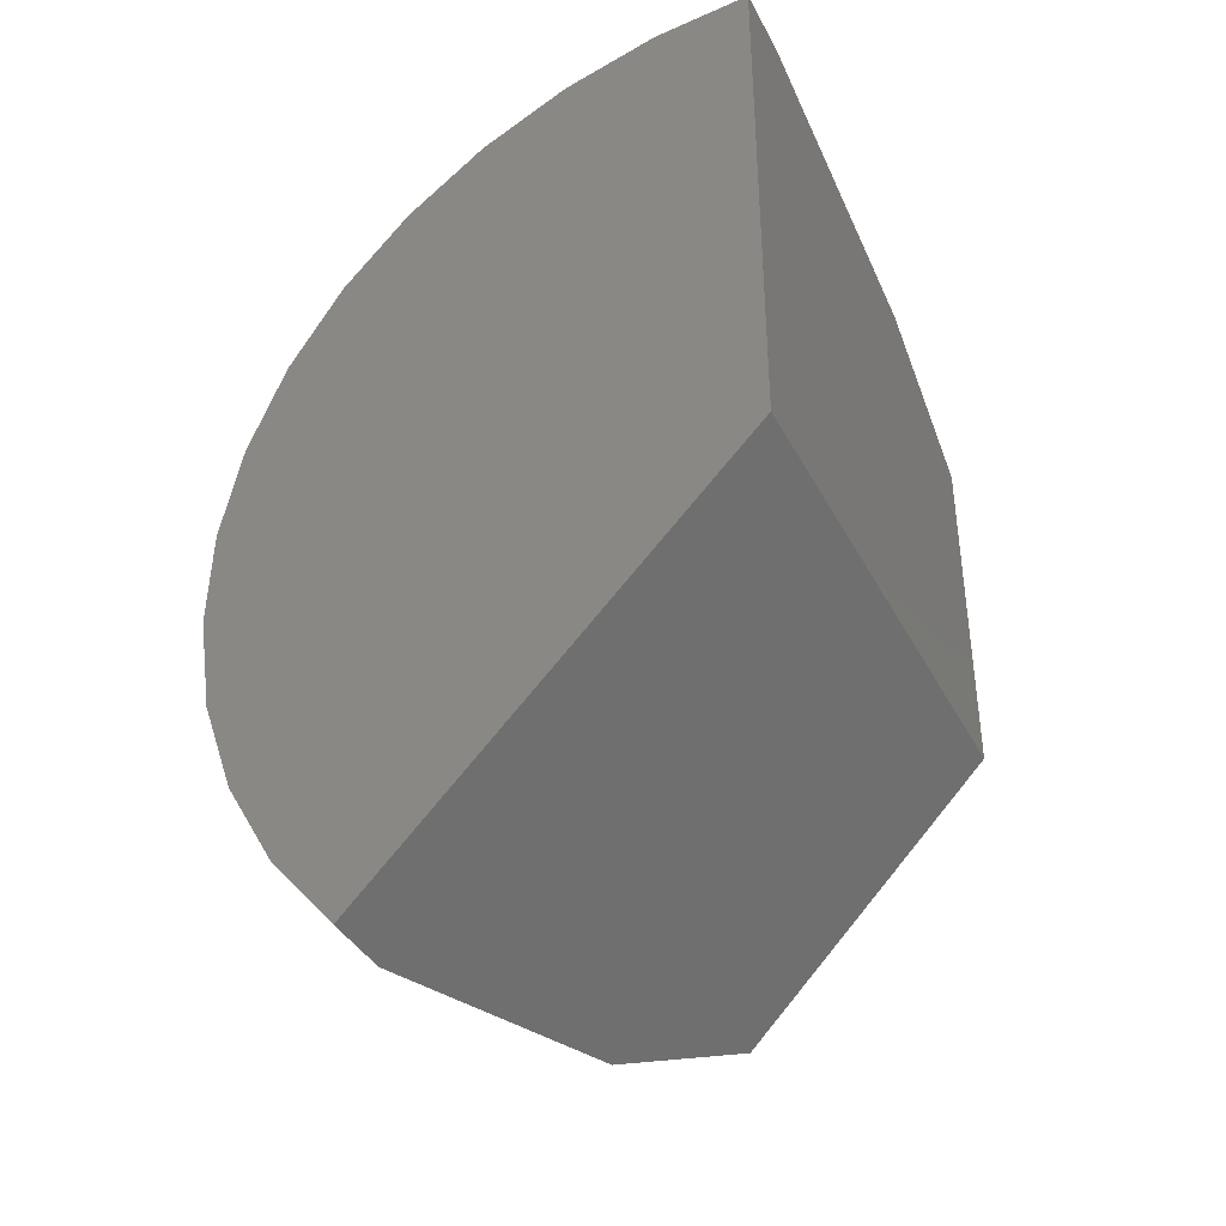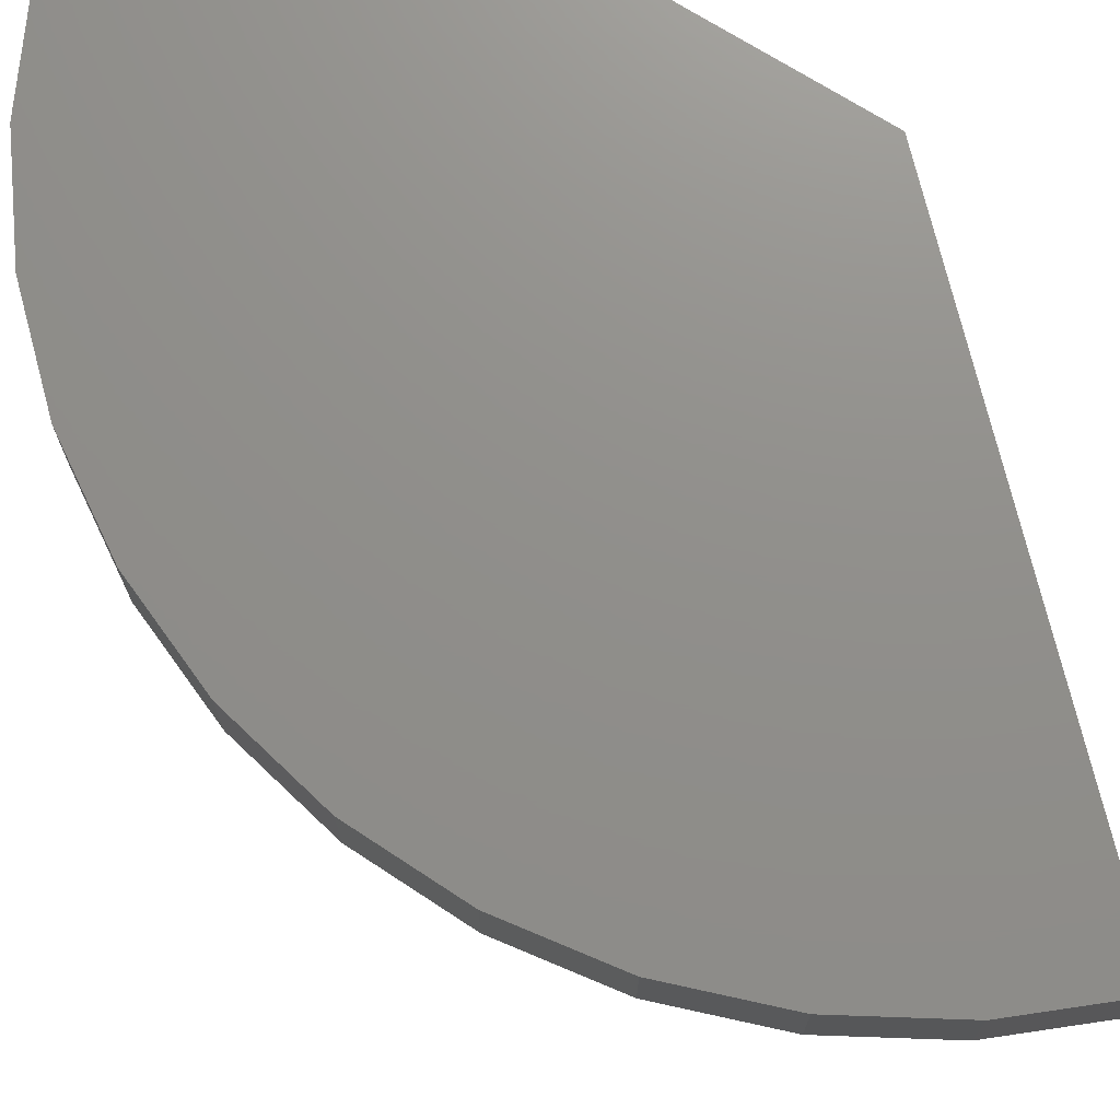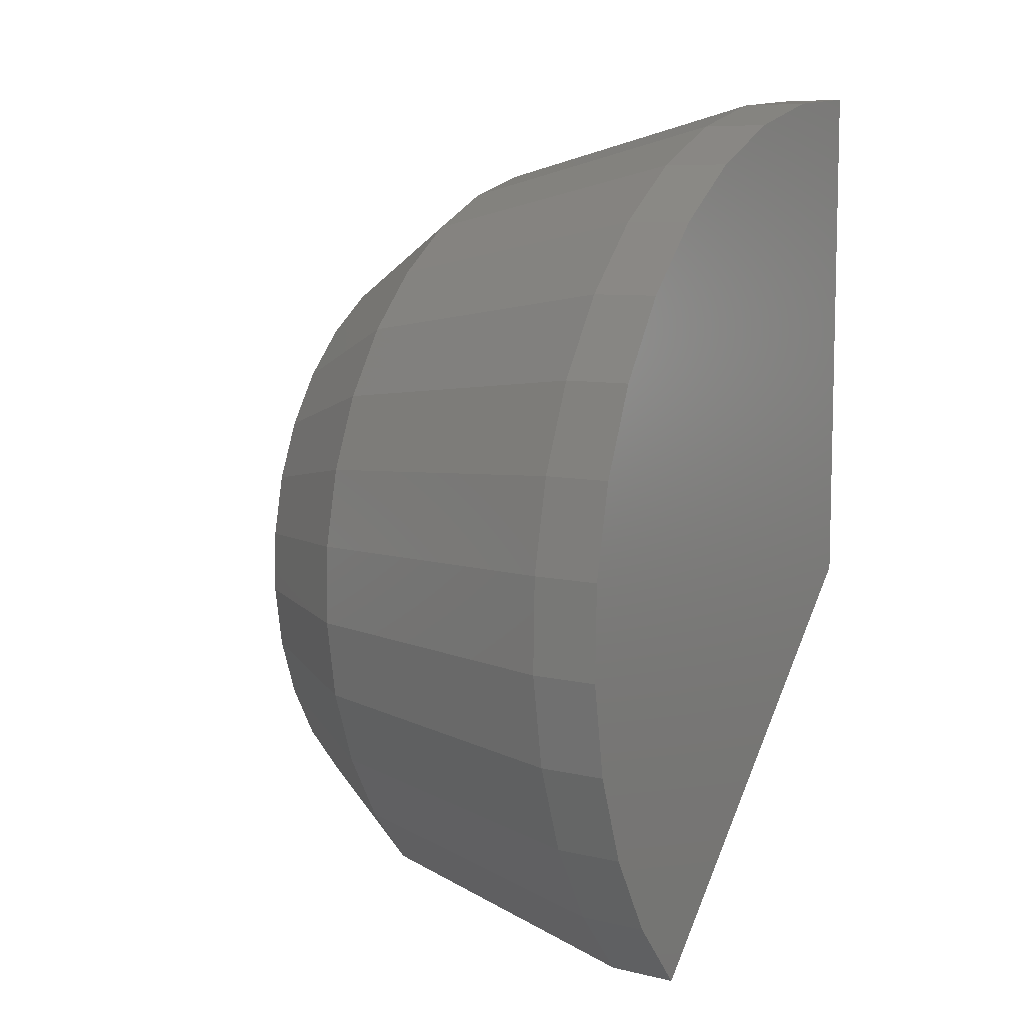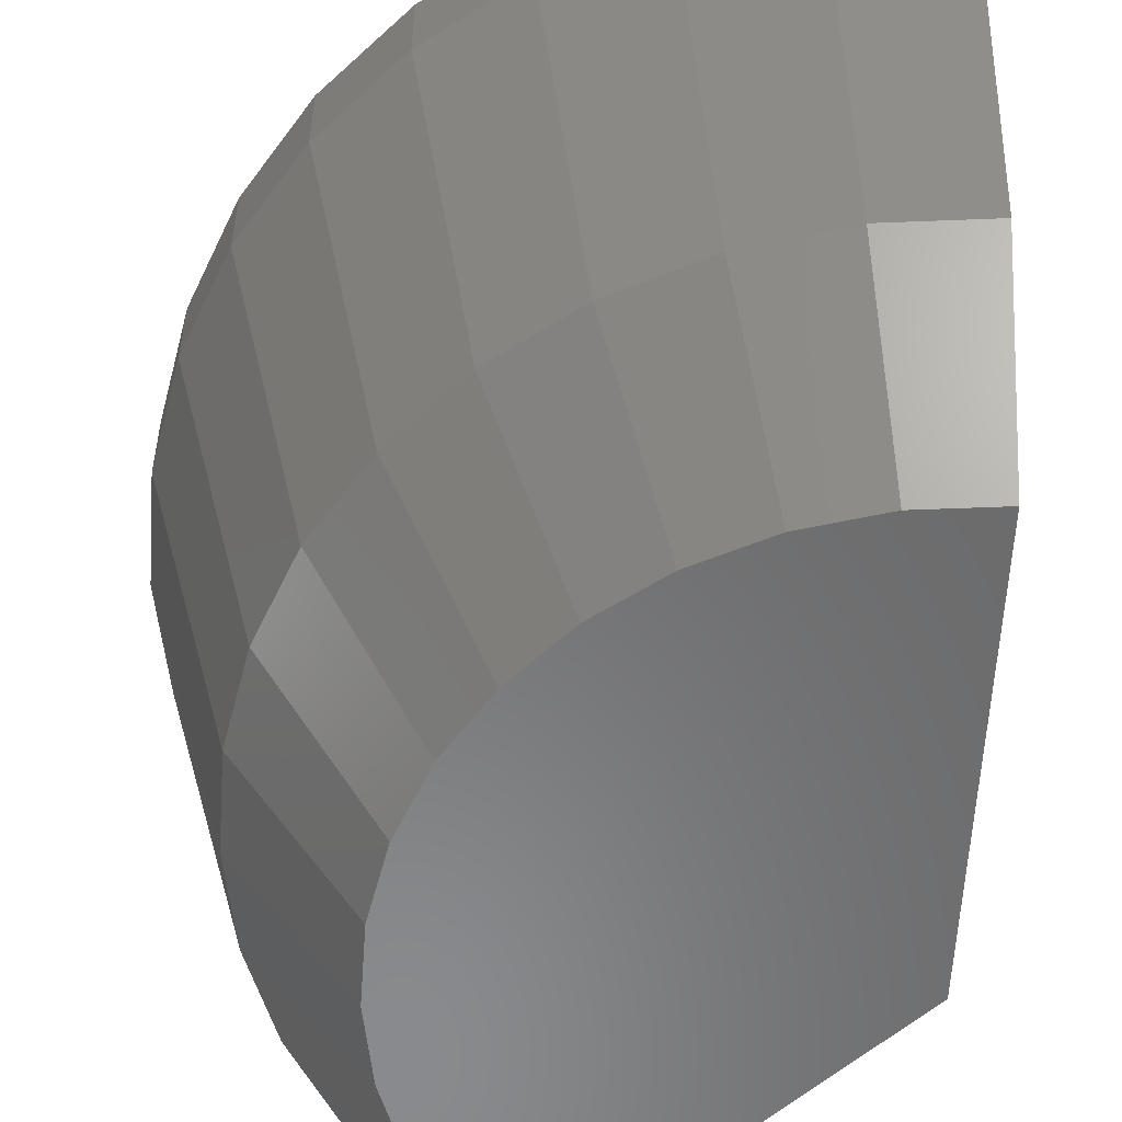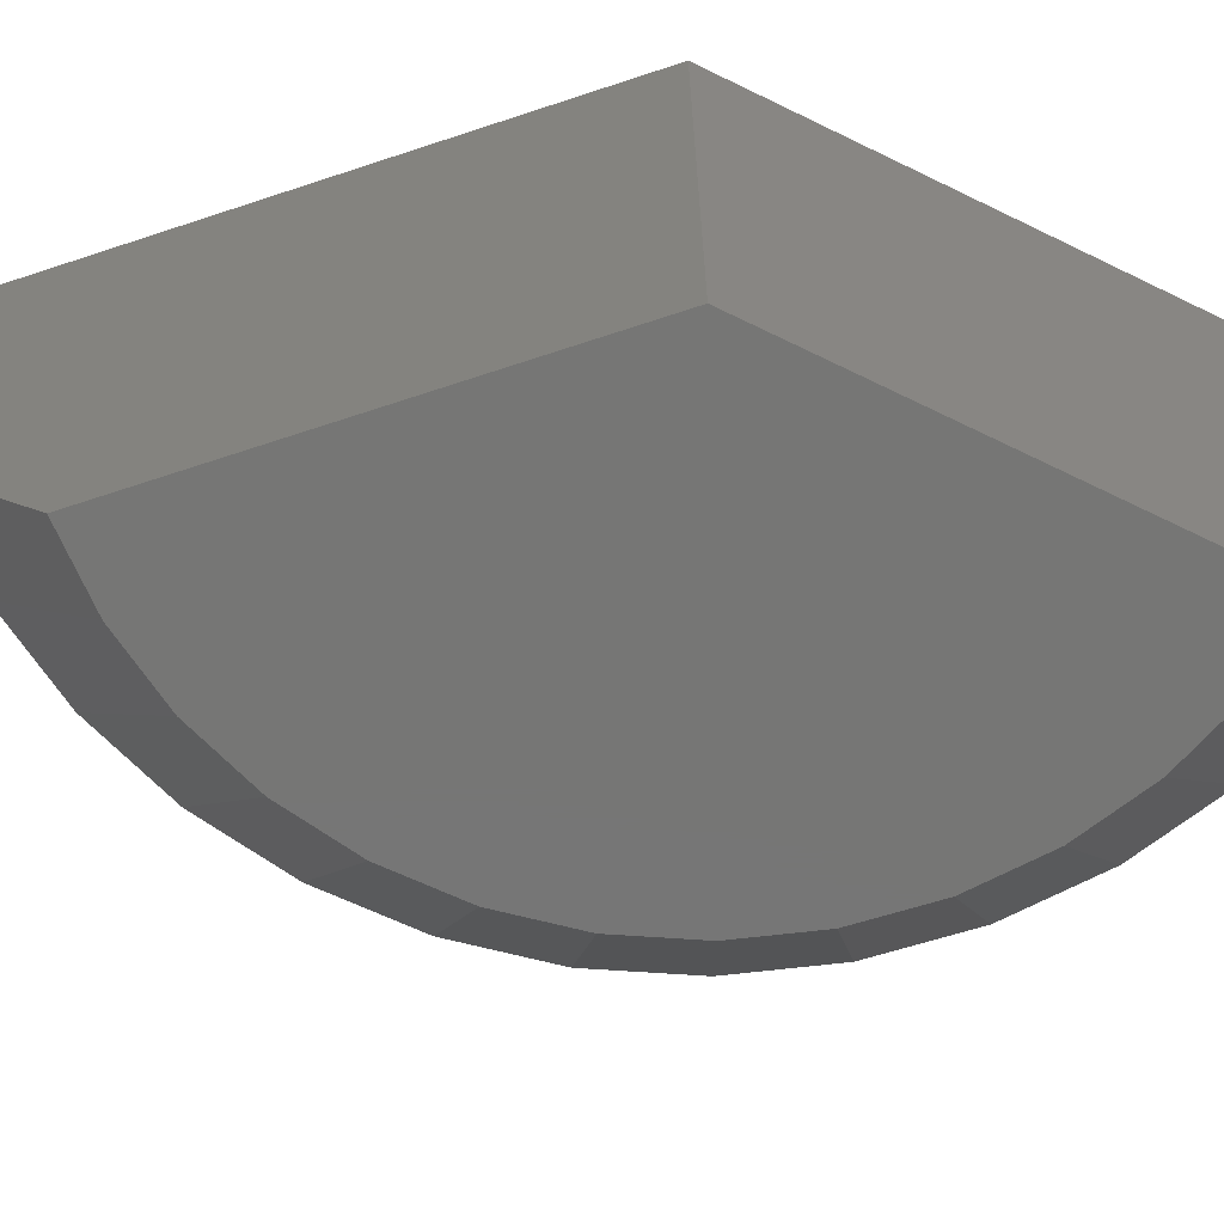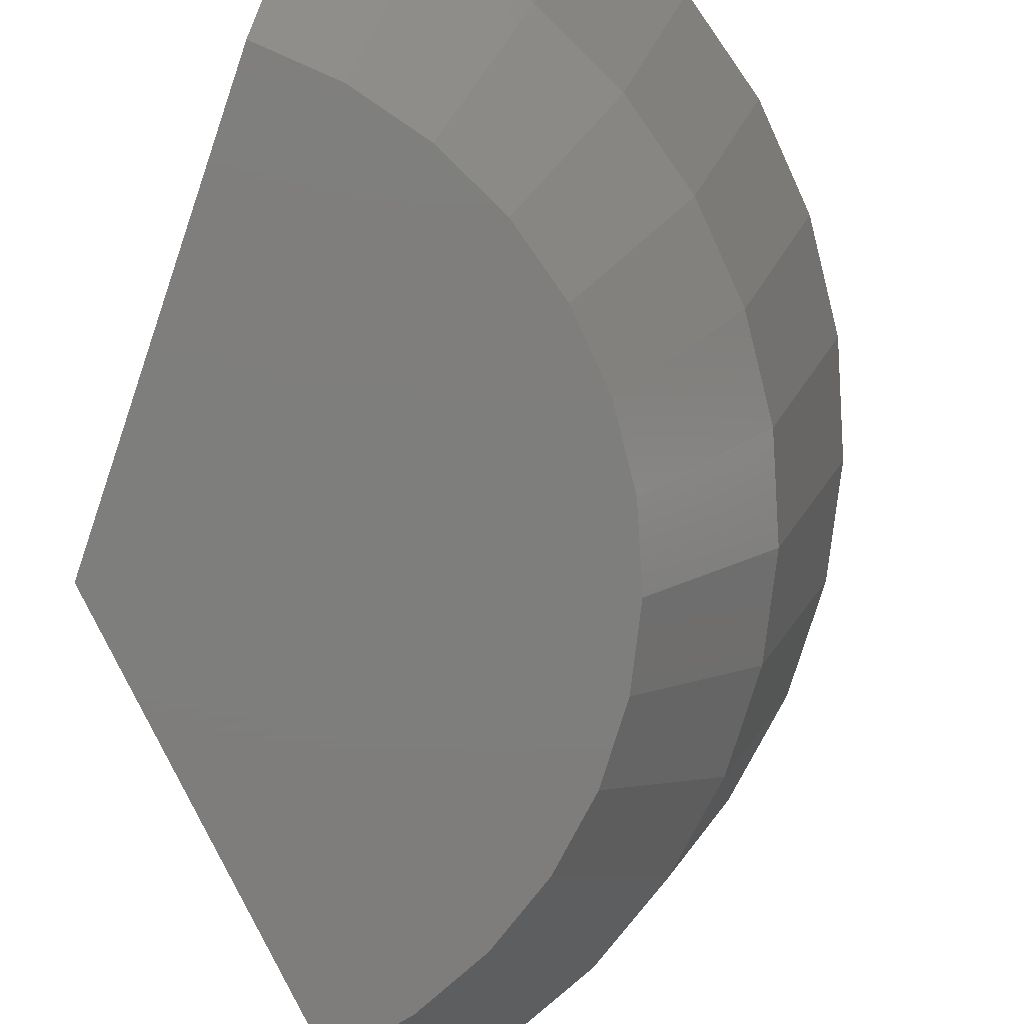
<metadata>
{"format":"stl","ext":"stl","renderer":"f3d","projection":"perspective","resolution":1024,"background":"white","views":[{"elev":-38.6,"azim":-154.7,"up":"+Z"},{"elev":73.0,"azim":121.9,"up":"+Y"},{"elev":8.2,"azim":123.0,"up":"+Z"},{"elev":-56.2,"azim":132.7,"up":"+Y"},{"elev":-68.6,"azim":-116.1,"up":"+Y"},{"elev":-77.7,"azim":-18.6,"up":"+Y"}]}
</metadata>
<code>
# stl→obj: 58 verts, 112 faces
v 0.5254 0.6524 -0.5352
v 0.4512 0.2149 -0.4596
v 0.5254 0.75 -0.5352
v 0.354 -7.759e-17 -0.3606
v 0 0.75 -4.592e-17
v 0 0 0
v 0 0.6524 0.75
v 0 0.75 0.75
v 0 0.2149 0.644
v 0 -2.457e-17 0.5053
v 0.4134 -7.33e-17 -0.2906
v 0.5269 0.2149 -0.3704
v 0.4591 -6.843e-17 -0.211
v 0.5852 0.2149 -0.2689
v 0.4897 -6.313e-17 -0.1244
v 0.6242 0.2149 -0.1586
v 0.5041 -5.758e-17 -0.03373
v 0.6426 0.2149 -0.043
v 0.5019 -5.196e-17 0.05805
v 0.6398 0.2149 0.07399
v 0.4831 -4.645e-17 0.1479
v 0.6158 0.2149 0.1885
v 0.4484 -4.125e-17 0.2329
v 0.5715 0.2149 0.2969
v 0.3988 -3.652e-17 0.3102
v 0.5084 0.2149 0.3954
v 0.3361 -3.241e-17 0.3772
v 0.4284 0.2149 0.4809
v 0.2623 -2.907e-17 0.4318
v 0.3344 0.2149 0.5504
v 0.1798 -2.66e-17 0.4722
v 0.2292 0.2149 0.6019
v 0.09143 -2.508e-17 0.4969
v 0.1165 0.2149 0.6334
v 0.6136 0.6524 -0.4313
v 0.6136 0.75 -0.4313
v 0.6815 0.6524 -0.3131
v 0.6815 0.75 -0.3131
v 0.7269 0.6524 -0.1847
v 0.7269 0.75 -0.1847
v 0.7483 0.6524 -0.05007
v 0.7483 0.75 -0.05007
v 0.745 0.6524 0.08617
v 0.745 0.75 0.08617
v 0.7171 0.6524 0.2196
v 0.7171 0.75 0.2196
v 0.6656 0.6524 0.3457
v 0.6656 0.75 0.3457
v 0.592 0.6524 0.4604
v 0.592 0.75 0.4604
v 0.4989 0.6524 0.56
v 0.4989 0.75 0.56
v 0.3894 0.6524 0.641
v 0.3894 0.75 0.641
v 0.267 0.6524 0.7009
v 0.267 0.75 0.7009
v 0.1357 0.6524 0.7376
v 0.1357 0.75 0.7376
f 1 2 3
f 3 2 4
f 3 4 5
f 5 4 6
f 7 8 9
f 9 8 10
f 8 5 10
f 10 5 6
f 4 2 11
f 11 2 12
f 11 12 13
f 13 12 14
f 13 14 15
f 15 14 16
f 15 16 17
f 17 16 18
f 17 18 19
f 19 18 20
f 19 20 21
f 21 20 22
f 21 22 23
f 23 22 24
f 23 24 25
f 25 24 26
f 25 26 27
f 27 26 28
f 27 28 29
f 29 28 30
f 29 30 31
f 31 30 32
f 31 32 33
f 33 32 34
f 33 34 10
f 10 34 9
f 1 3 35
f 35 3 36
f 35 36 37
f 37 36 38
f 37 38 39
f 39 38 40
f 39 40 41
f 41 40 42
f 41 42 43
f 43 42 44
f 43 44 45
f 45 44 46
f 45 46 47
f 47 46 48
f 47 48 49
f 49 48 50
f 49 50 51
f 51 50 52
f 51 52 53
f 53 52 54
f 53 54 55
f 55 54 56
f 55 56 57
f 57 56 58
f 57 58 7
f 7 58 8
f 7 9 57
f 57 9 34
f 57 34 55
f 55 34 32
f 55 32 53
f 53 32 30
f 53 30 51
f 51 30 28
f 51 28 49
f 49 28 26
f 49 26 47
f 47 26 24
f 47 24 45
f 45 24 22
f 45 22 43
f 43 22 20
f 43 20 41
f 41 20 18
f 41 18 39
f 39 18 16
f 39 16 37
f 37 16 14
f 37 14 35
f 35 14 12
f 35 12 1
f 1 12 2
f 6 4 11
f 6 11 13
f 6 13 15
f 6 15 17
f 6 17 19
f 6 19 21
f 6 21 23
f 6 23 25
f 6 25 27
f 6 27 29
f 6 29 31
f 6 31 33
f 6 33 10
f 5 8 44
f 5 44 42
f 5 42 40
f 5 40 38
f 5 38 36
f 5 36 3
f 8 58 56
f 8 56 54
f 8 54 52
f 8 52 50
f 8 50 48
f 8 48 46
f 8 46 44

</code>
